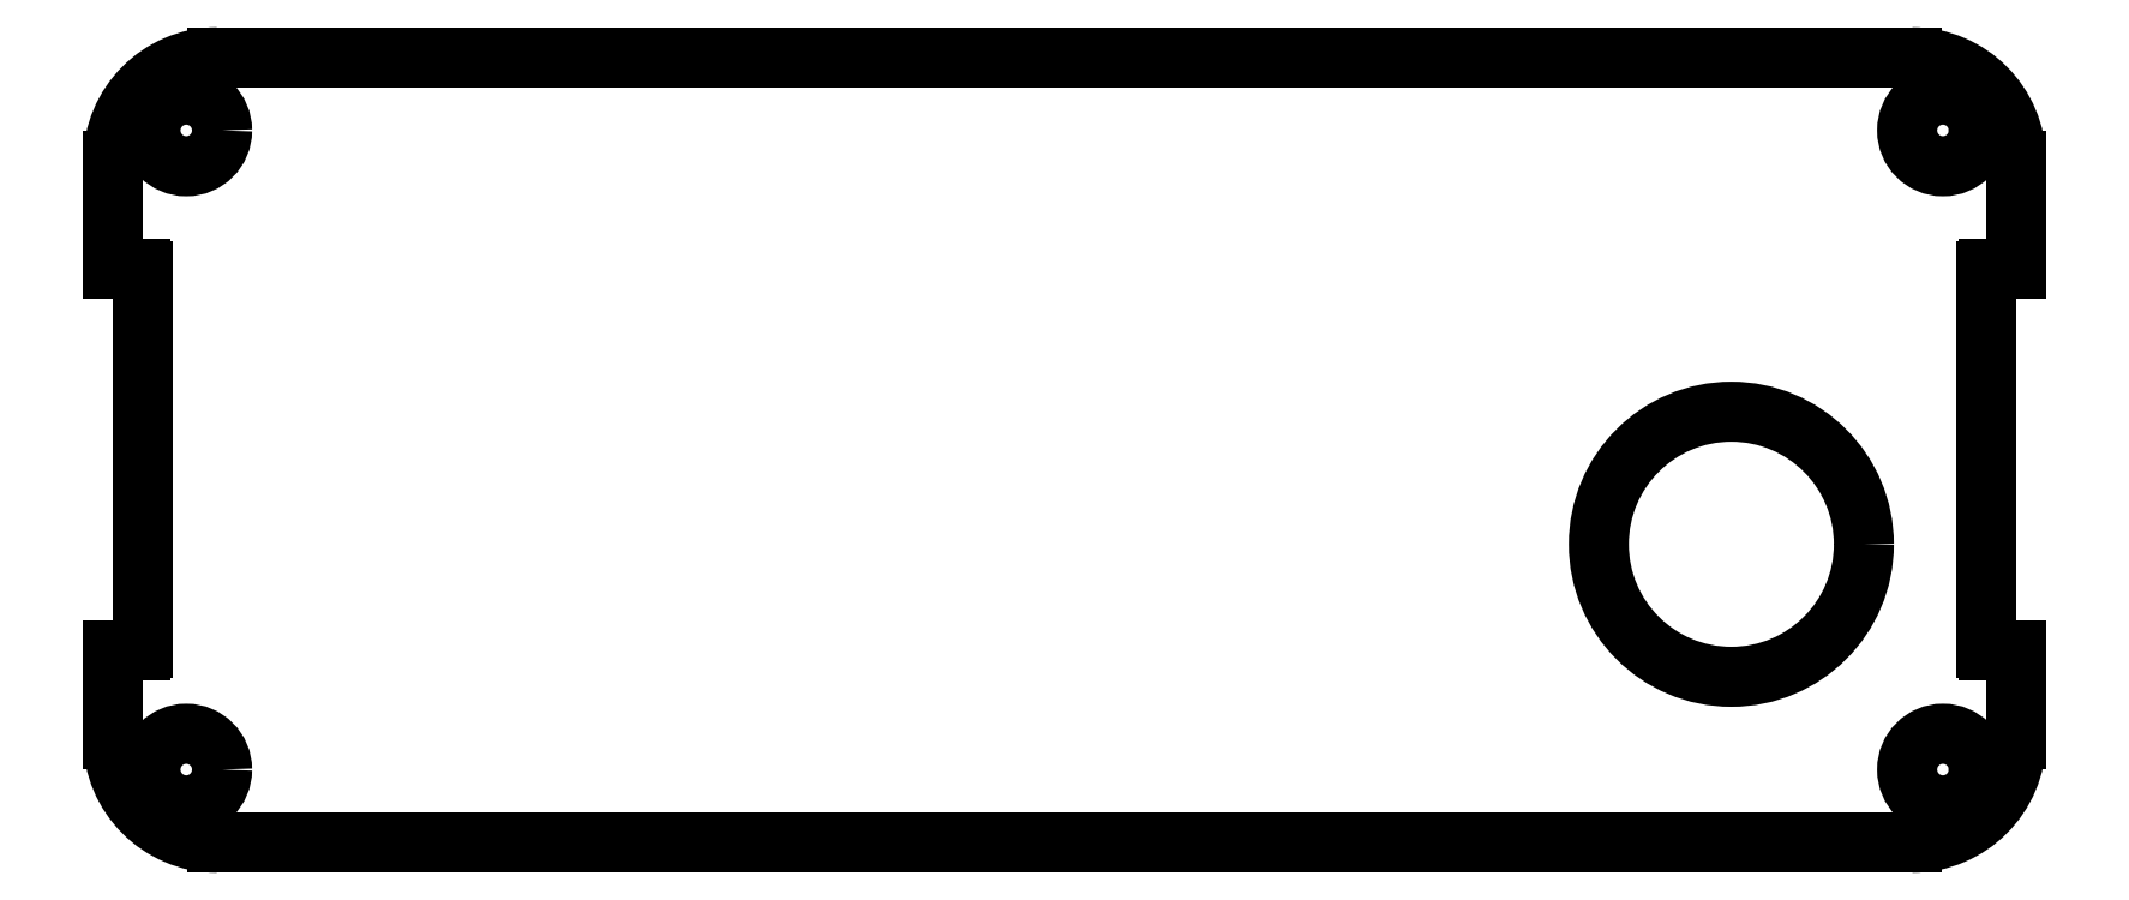
<metadata>
{"format":"dxf","ext":"dxf","renderer":"ezdxf+matplotlib","layout":"modelspace","background":"white","min_lineweight":24,"dpi":150}
</metadata>
<code>
0
SECTION
2
ENTITIES
0
LINE
8
View002
10
76.06
20
135.8
30
0
11
76.06
21
141.3
31
0
0
ARC
8
View002
10
81.36
20
141.3
30
0
40
5.3
50
90
51
180
0
LINE
8
View002
10
81.36
20
146.6
30
0
11
167.7
21
146.6
31
0
0
ARC
8
View002
10
167.7
20
141.3
30
0
40
5.3
50
0
51
90
0
LINE
8
View002
10
173
20
141.3
30
0
11
173
21
135.8
31
0
0
LINE
8
View002
10
173
20
135.8
30
0
11
171.6
21
135.8
31
0
0
ARC
8
View002
10
171.6
20
135.7
30
0
40
0.1
50
90
51
180
0
LINE
8
View002
10
171.5
20
135.7
30
0
11
171.5
21
116.5
31
0
0
ARC
8
View002
10
171.6
20
116.5
30
0
40
0.1
50
180
51
-90
0
LINE
8
View002
10
171.6
20
116.4
30
0
11
173
21
116.4
31
0
0
LINE
8
View002
10
173
20
116.4
30
0
11
173
21
111.9
31
0
0
ARC
8
View002
10
167.7
20
111.9
30
0
40
5.3
50
-90
51
0
0
LINE
8
View002
10
167.7
20
106.6
30
0
11
81.36
21
106.6
31
0
0
ARC
8
View002
10
81.36
20
111.9
30
0
40
5.3
50
180
51
-90
0
LINE
8
View002
10
76.06
20
111.9
30
0
11
76.06
21
116.4
31
0
0
LINE
8
View002
10
76.06
20
116.4
30
0
11
77.46
21
116.4
31
0
0
ARC
8
View002
10
77.46
20
116.5
30
0
40
0.1
50
-90
51
0
0
LINE
8
View002
10
77.56
20
116.5
30
0
11
77.56
21
135.7
31
0
0
ARC
8
View002
10
77.46
20
135.7
30
0
40
0.1
50
0
51
90
0
LINE
8
View002
10
76.06
20
135.8
30
0
11
77.46
21
135.8
31
0
0
CIRCLE
8
View002
10
158.5
20
121.8
40
6.75
0
CIRCLE
8
View002
10
169.2
20
142.9
40
1.825
0
CIRCLE
8
View002
10
79.78
20
142.9
40
1.825
0
CIRCLE
8
View002
10
169.2
20
110.3
40
1.825
0
CIRCLE
8
View002
10
79.78
20
110.3
40
1.825
0
ENDSEC
0
EOF

</code>
